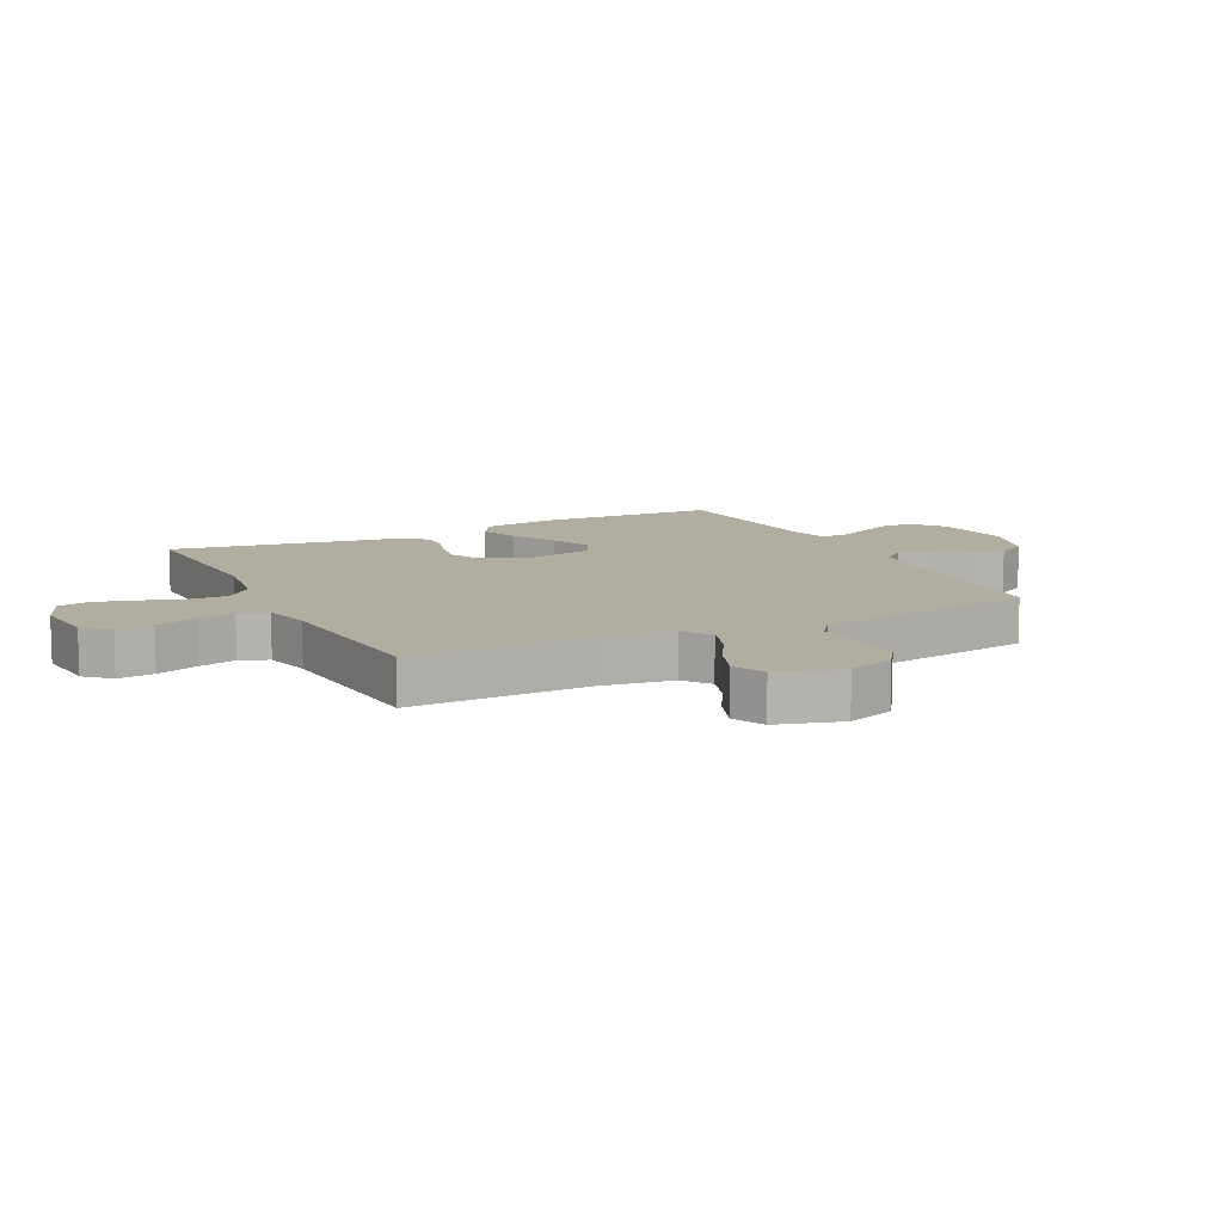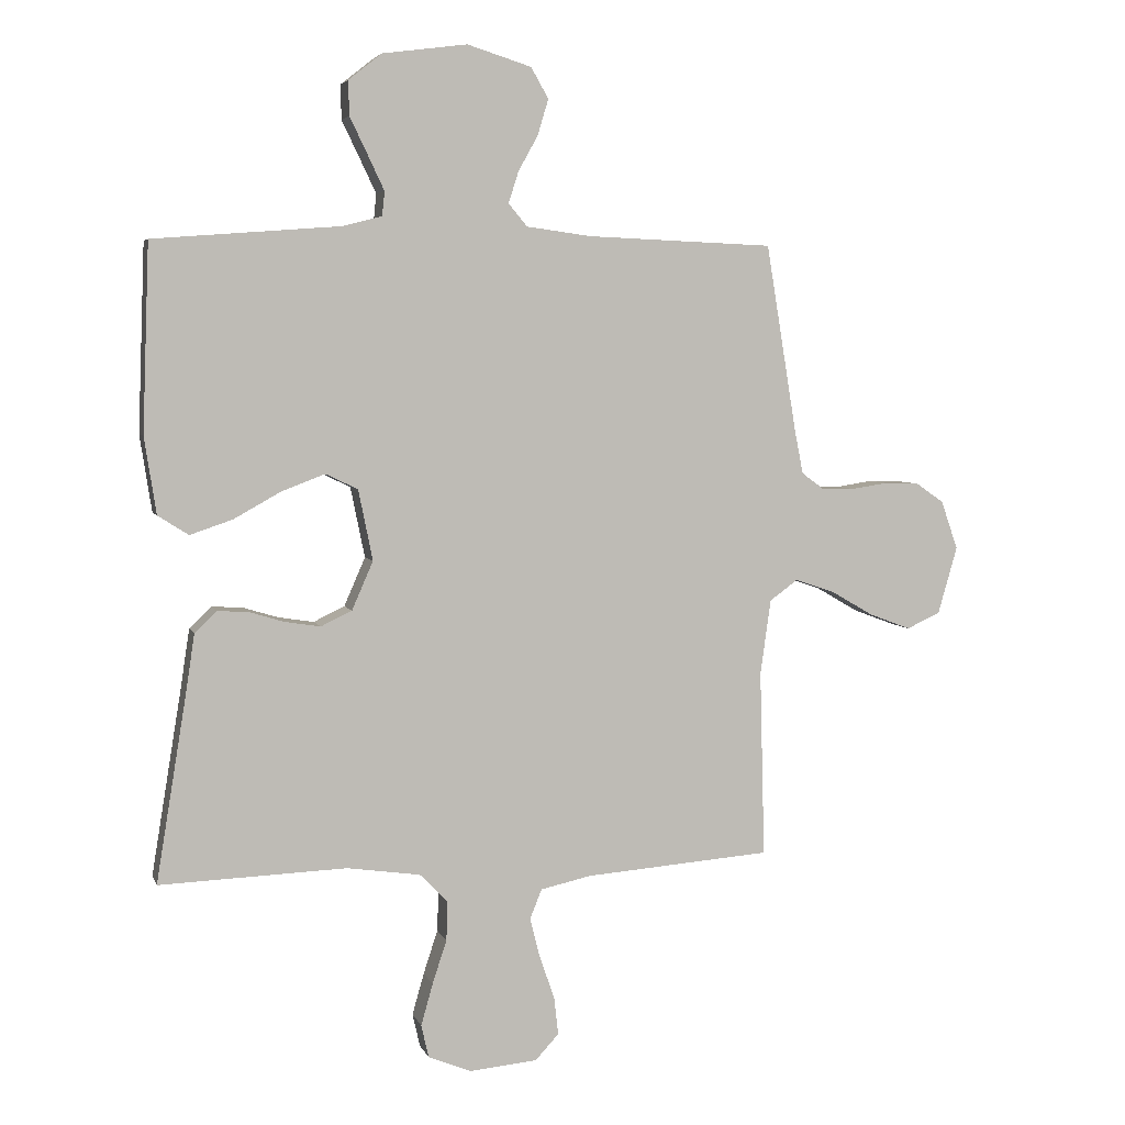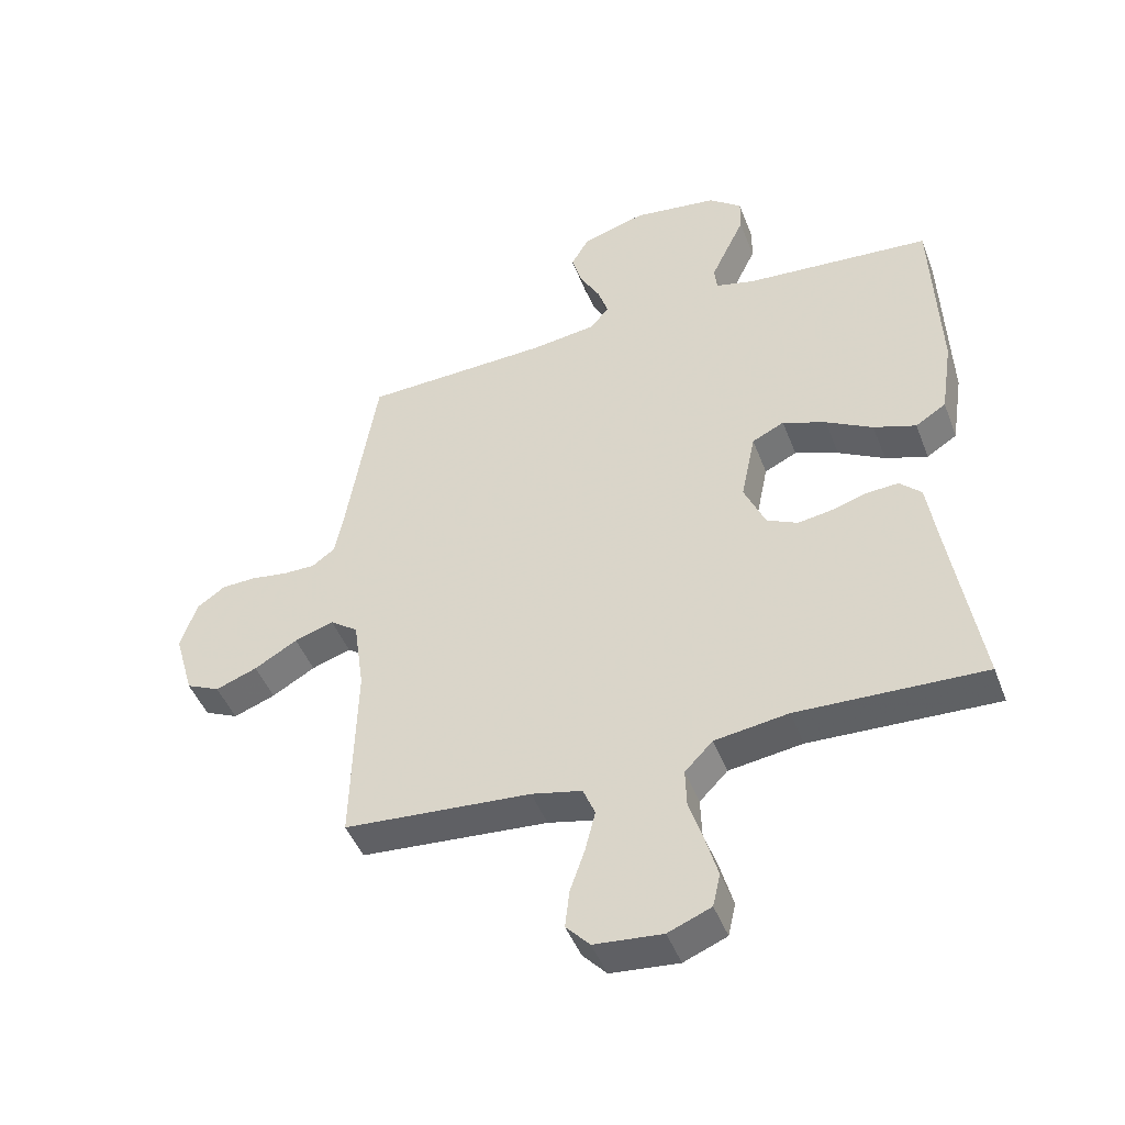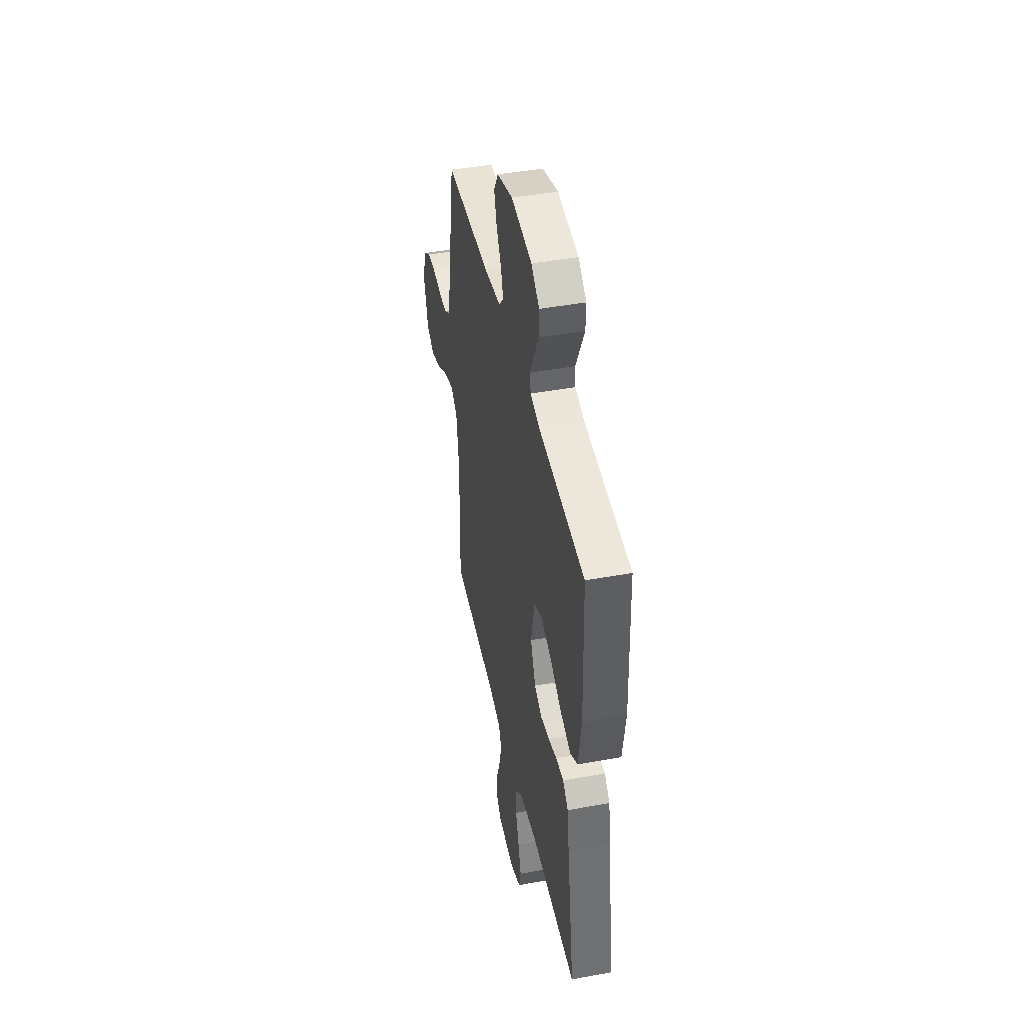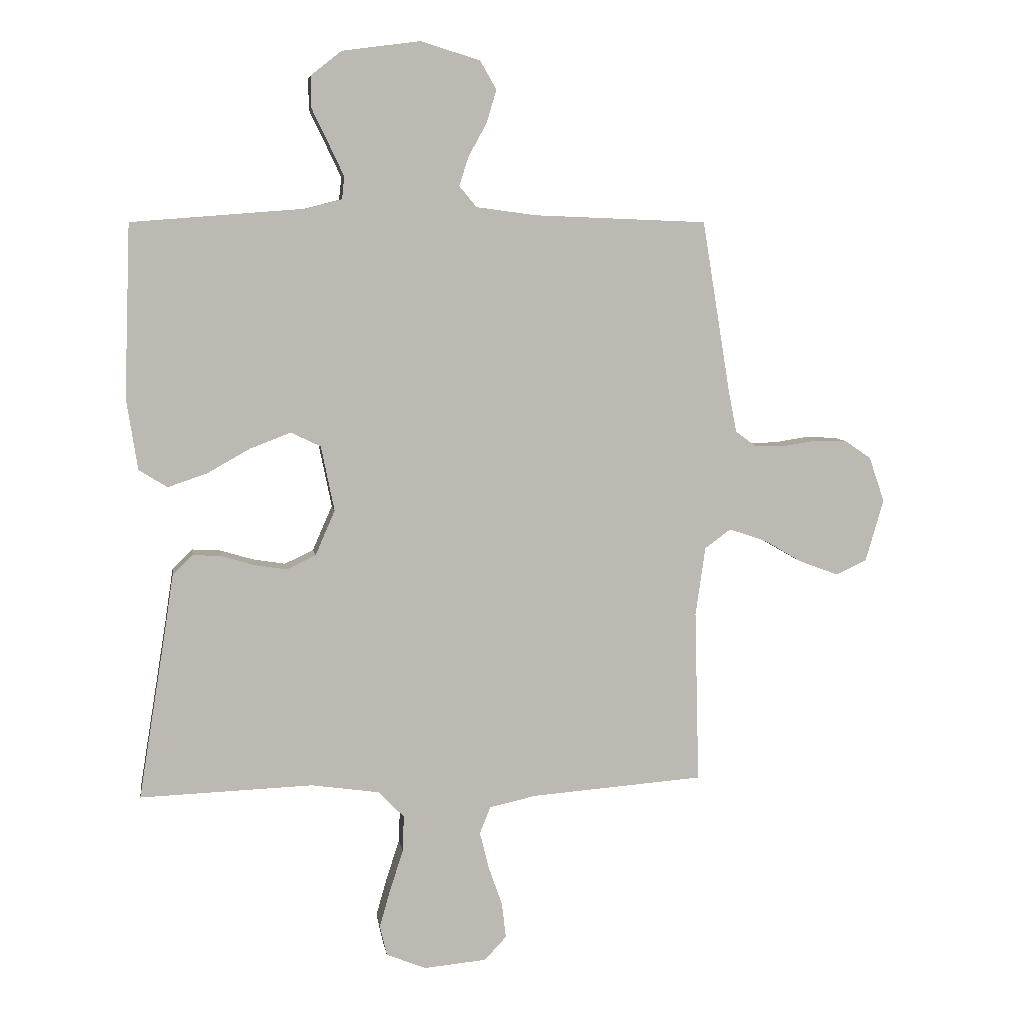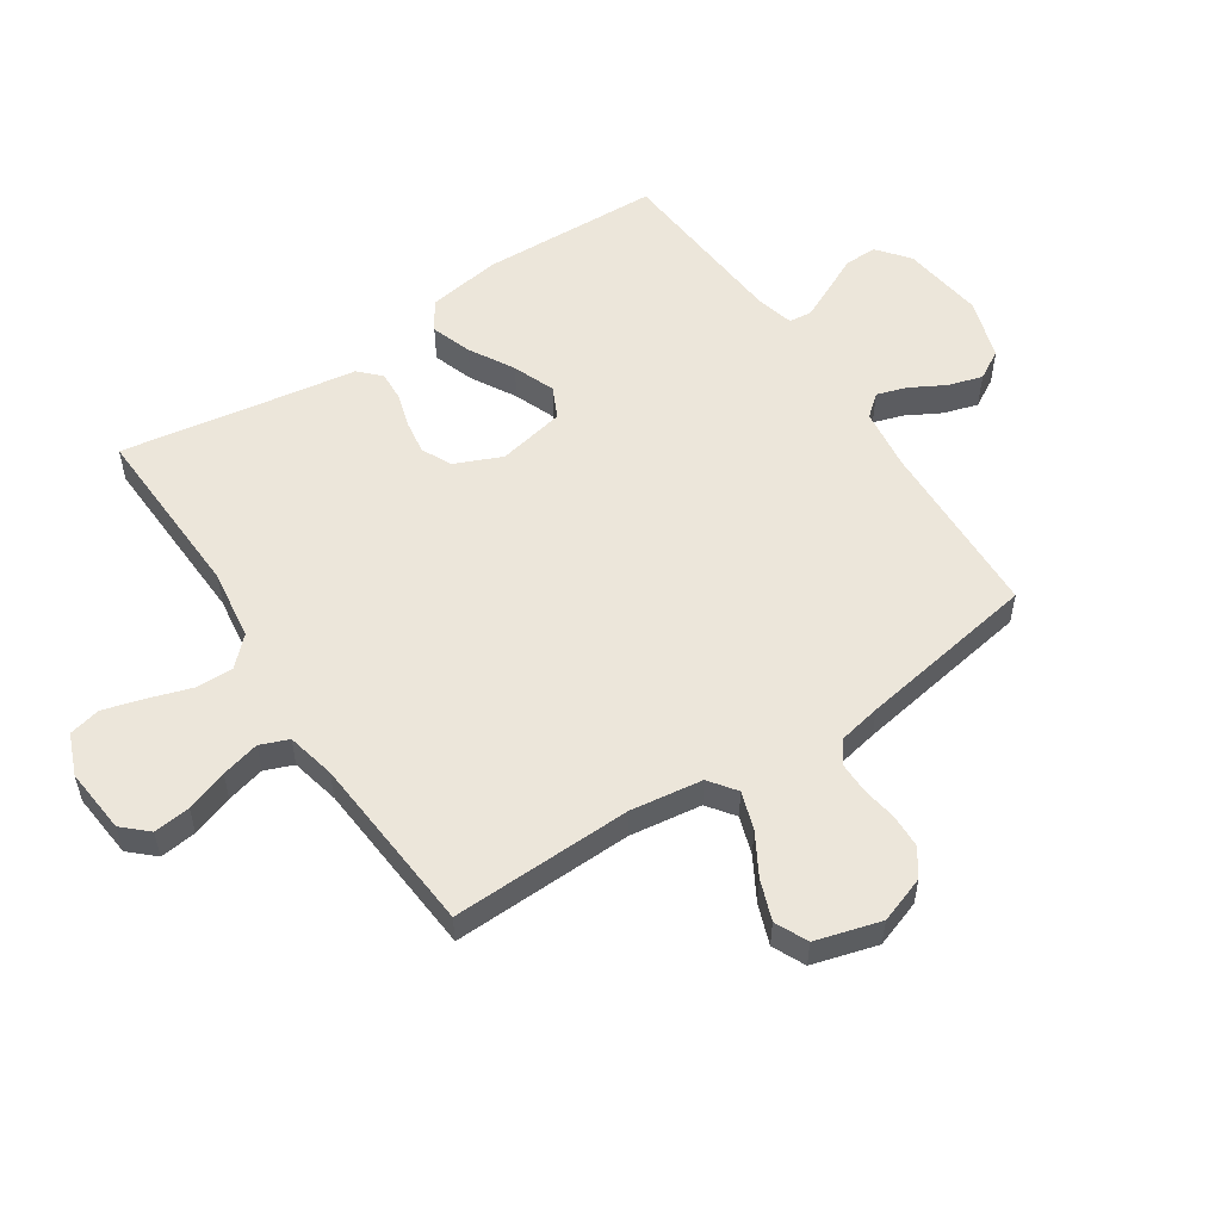
<metadata>
{"format":"obj","ext":"obj","renderer":"f3d","projection":"perspective","resolution":1024,"background":"white","views":[{"elev":10.5,"azim":-116.5,"up":"+Y"},{"elev":4.8,"azim":165.1,"up":"+Z"},{"elev":-45.9,"azim":20.3,"up":"+Z"},{"elev":44.7,"azim":78.0,"up":"+Z"},{"elev":7.1,"azim":171.5,"up":"+Z"},{"elev":54.5,"azim":-123.6,"up":"+Y"}]}
</metadata>
<code>
v 0.5 0.07 0.5
v 0.511 0.07 0.2
v 0.492 0.07 0.077
v 0.443 0.07 0.046
v 0.375 0.07 0.069
v 0.3 0.07 0.111
v 0.23 0.07 0.138
v 0.178 0.07 0.113
v 0.155 0.07 0
v 0.189 0.07 -0.078
v 0.239 0.07 -0.102
v 0.296 0.07 -0.093
v 0.352 0.07 -0.076
v 0.402 0.07 -0.073
v 0.437 0.07 -0.107
v 0.451 0.07 -0.2
v 0.5 0.07 -0.5
v 0.2 0.07 -0.489
v 0.082 0.07 -0.506
v 0.037 0.07 -0.552
v 0.039 0.07 -0.615
v 0.062 0.07 -0.685
v 0.081 0.07 -0.752
v 0.069 0.07 -0.805
v 0 0.07 -0.833
v -0.109 0.07 -0.823
v -0.147 0.07 -0.782
v -0.14 0.07 -0.721
v -0.116 0.07 -0.652
v -0.1 0.07 -0.588
v -0.119 0.07 -0.541
v -0.2 0.07 -0.523
v -0.5 0.07 -0.5
v -0.492 0.07 -0.2
v -0.509 0.07 -0.08
v -0.554 0.07 -0.047
v -0.617 0.07 -0.068
v -0.686 0.07 -0.108
v -0.753 0.07 -0.133
v -0.807 0.07 -0.108
v -0.838 0.07 0
v -0.811 0.07 0.078
v -0.766 0.07 0.109
v -0.71 0.07 0.111
v -0.652 0.07 0.102
v -0.6 0.07 0.102
v -0.563 0.07 0.129
v -0.549 0.07 0.2
v -0.5 0.07 0.5
v -0.2 0.07 0.512
v -0.096 0.07 0.526
v -0.066 0.07 0.562
v -0.082 0.07 0.612
v -0.114 0.07 0.67
v -0.131 0.07 0.727
v -0.103 0.07 0.776
v 0 0.07 0.808
v 0.136 0.07 0.79
v 0.189 0.07 0.748
v 0.188 0.07 0.693
v 0.159 0.07 0.633
v 0.133 0.07 0.578
v 0.137 0.07 0.539
v 0.2 0.07 0.523
v 0.5 0 0.5
v 0.511 0 0.2
v 0.492 0 0.077
v 0.443 0 0.046
v 0.375 0 0.069
v 0.3 0 0.111
v 0.23 0 0.138
v 0.178 0 0.113
v 0.155 0 0
v 0.189 0 -0.078
v 0.239 0 -0.102
v 0.296 0 -0.093
v 0.352 0 -0.076
v 0.402 0 -0.073
v 0.437 0 -0.107
v 0.451 0 -0.2
v 0.5 0 -0.5
v 0.2 0 -0.489
v 0.082 0 -0.506
v 0.037 0 -0.552
v 0.039 0 -0.615
v 0.062 0 -0.685
v 0.081 0 -0.752
v 0.069 0 -0.805
v 0 0 -0.833
v -0.109 0 -0.823
v -0.147 0 -0.782
v -0.14 0 -0.721
v -0.116 0 -0.652
v -0.1 0 -0.588
v -0.119 0 -0.541
v -0.2 0 -0.523
v -0.5 0 -0.5
v -0.492 0 -0.2
v -0.509 0 -0.08
v -0.554 0 -0.047
v -0.617 0 -0.068
v -0.686 0 -0.108
v -0.753 0 -0.133
v -0.807 0 -0.108
v -0.838 0 0
v -0.811 0 0.078
v -0.766 0 0.109
v -0.71 0 0.111
v -0.652 0 0.102
v -0.6 0 0.102
v -0.563 0 0.129
v -0.549 0 0.2
v -0.5 0 0.5
v -0.2 0 0.512
v -0.096 0 0.526
v -0.066 0 0.562
v -0.082 0 0.612
v -0.114 0 0.67
v -0.131 0 0.727
v -0.103 0 0.776
v 0 0 0.808
v 0.136 0 0.79
v 0.189 0 0.748
v 0.188 0 0.693
v 0.159 0 0.633
v 0.133 0 0.578
v 0.137 0 0.539
v 0.2 0 0.523
f 59 60 61
f 58 59 61
f 57 58 61
f 56 57 61
f 55 56 61
f 54 55 61
f 53 54 61
f 52 53 61 62
f 51 52 62 63
f 48 49 50
f 51 63 64
f 50 51 64
f 48 50 64
f 47 48 64
f 43 44 45
f 42 43 45
f 41 42 45
f 40 41 45
f 39 40 45
f 38 39 45
f 37 38 45
f 36 37 45 46
f 47 64 1
f 46 47 1
f 36 46 1
f 35 36 1
f 27 28 29
f 26 27 29
f 25 26 29
f 24 25 29
f 23 24 29
f 22 23 29
f 21 22 29
f 20 21 29 30
f 19 20 30 31
f 16 17 18
f 16 18 19
f 15 16 19
f 14 15 19
f 13 14 19
f 12 13 19
f 19 31 32
f 12 19 32
f 11 12 32
f 4 5 6
f 3 4 6
f 2 3 6
f 1 2 6
f 1 6 7
f 1 7 8
f 35 1 8
f 34 35 8
f 32 33 34
f 11 32 34
f 10 11 34
f 34 8 9
f 9 10 34
f 125 124 123
f 125 123 122
f 125 122 121
f 125 121 120
f 125 120 119
f 125 119 118
f 125 118 117
f 126 125 117 116
f 127 126 116 115
f 114 113 112
f 128 127 115
f 128 115 114
f 128 114 112
f 128 112 111
f 109 108 107
f 109 107 106
f 109 106 105
f 109 105 104
f 109 104 103
f 109 103 102
f 109 102 101
f 110 109 101 100
f 65 128 111
f 65 111 110
f 65 110 100
f 65 100 99
f 93 92 91
f 93 91 90
f 93 90 89
f 93 89 88
f 93 88 87
f 93 87 86
f 93 86 85
f 94 93 85 84
f 95 94 84 83
f 82 81 80
f 83 82 80
f 83 80 79
f 83 79 78
f 83 78 77
f 83 77 76
f 96 95 83
f 96 83 76
f 96 76 75
f 70 69 68
f 70 68 67
f 70 67 66
f 70 66 65
f 71 70 65
f 72 71 65
f 72 65 99
f 72 99 98
f 98 97 96
f 98 96 75
f 98 75 74
f 73 72 98
f 98 74 73
f 1 65 66 2
f 2 66 67 3
f 3 67 68 4
f 4 68 69 5
f 5 69 70 6
f 6 70 71 7
f 7 71 72 8
f 8 72 73 9
f 9 73 74 10
f 10 74 75 11
f 11 75 76 12
f 12 76 77 13
f 13 77 78 14
f 14 78 79 15
f 15 79 80 16
f 16 80 81 17
f 17 81 82 18
f 18 82 83 19
f 19 83 84 20
f 20 84 85 21
f 21 85 86 22
f 22 86 87 23
f 23 87 88 24
f 24 88 89 25
f 25 89 90 26
f 26 90 91 27
f 27 91 92 28
f 28 92 93 29
f 29 93 94 30
f 30 94 95 31
f 31 95 96 32
f 32 96 97 33
f 33 97 98 34
f 34 98 99 35
f 35 99 100 36
f 36 100 101 37
f 37 101 102 38
f 38 102 103 39
f 39 103 104 40
f 40 104 105 41
f 41 105 106 42
f 42 106 107 43
f 43 107 108 44
f 44 108 109 45
f 45 109 110 46
f 46 110 111 47
f 47 111 112 48
f 48 112 113 49
f 49 113 114 50
f 50 114 115 51
f 51 115 116 52
f 52 116 117 53
f 53 117 118 54
f 54 118 119 55
f 55 119 120 56
f 56 120 121 57
f 57 121 122 58
f 58 122 123 59
f 59 123 124 60
f 60 124 125 61
f 61 125 126 62
f 62 126 127 63
f 63 127 128 64
f 64 128 65 1

</code>
